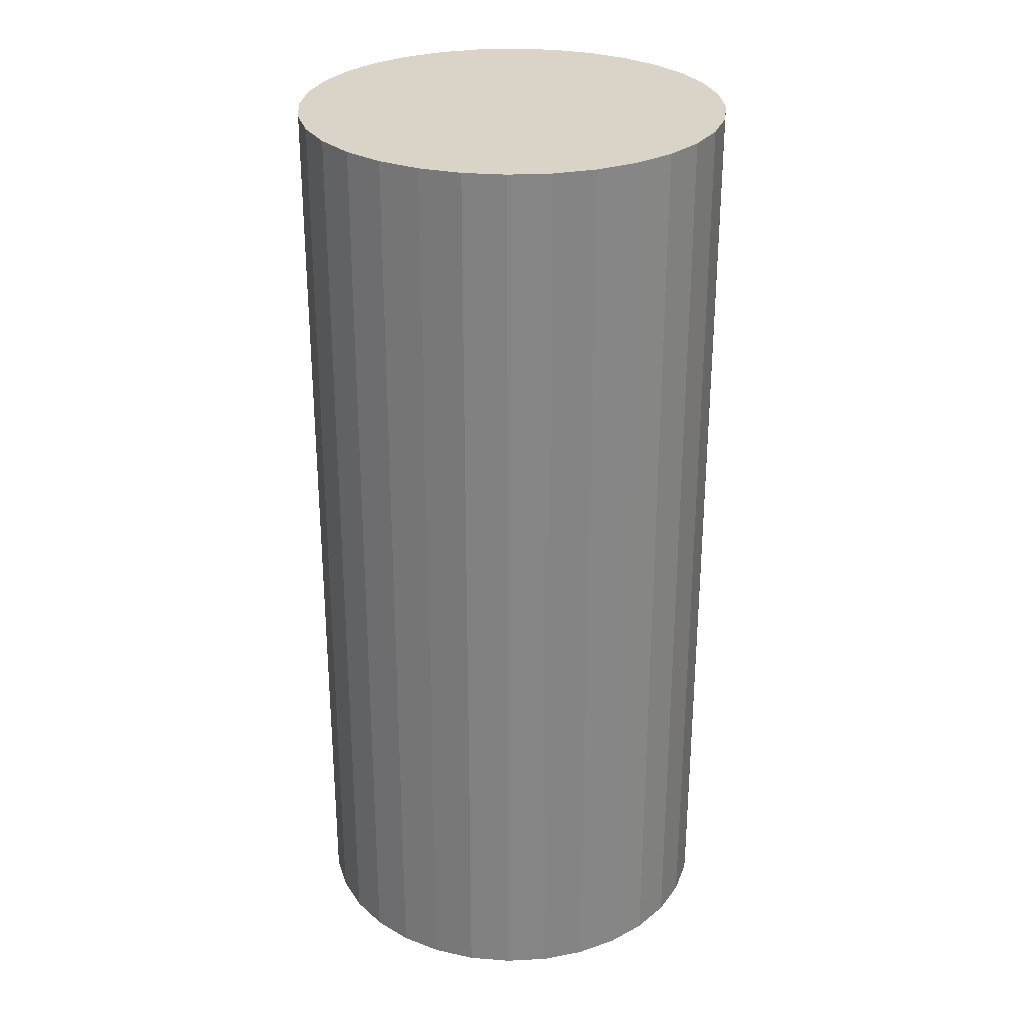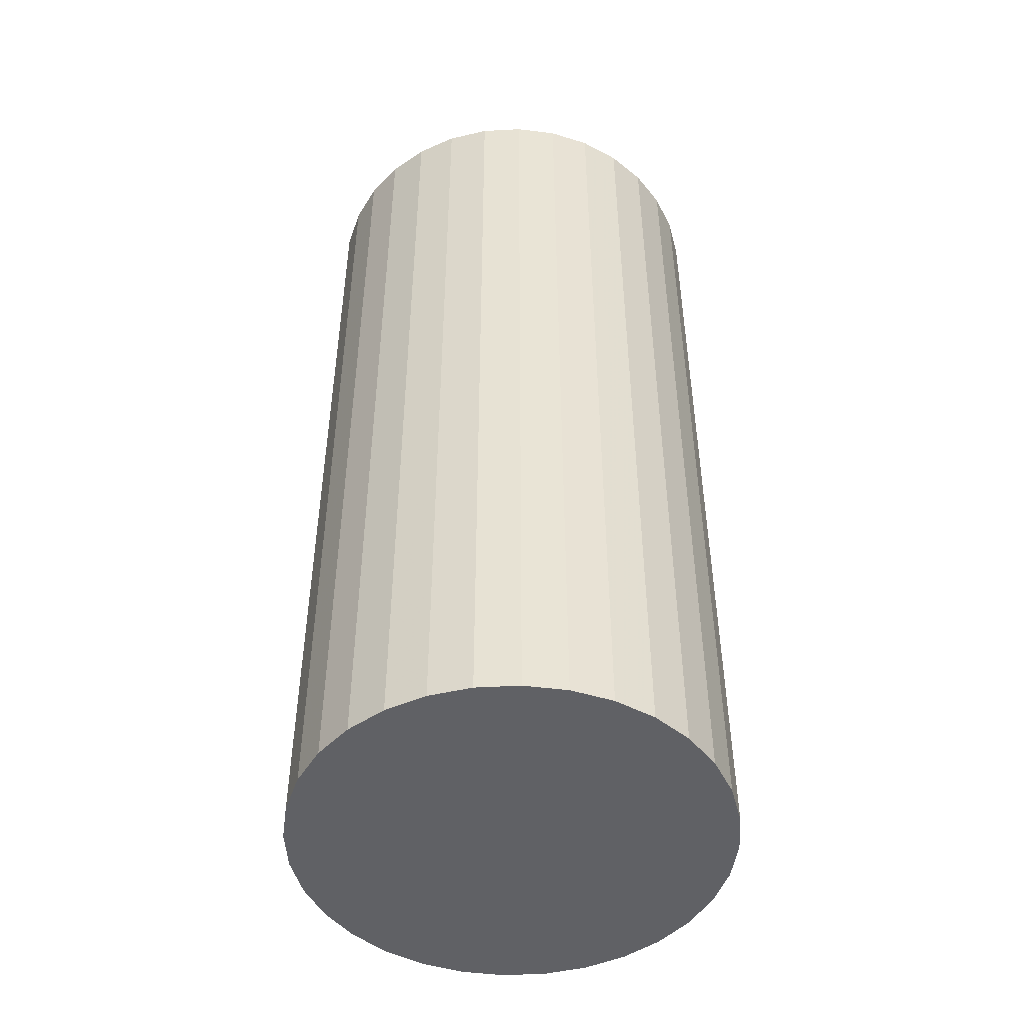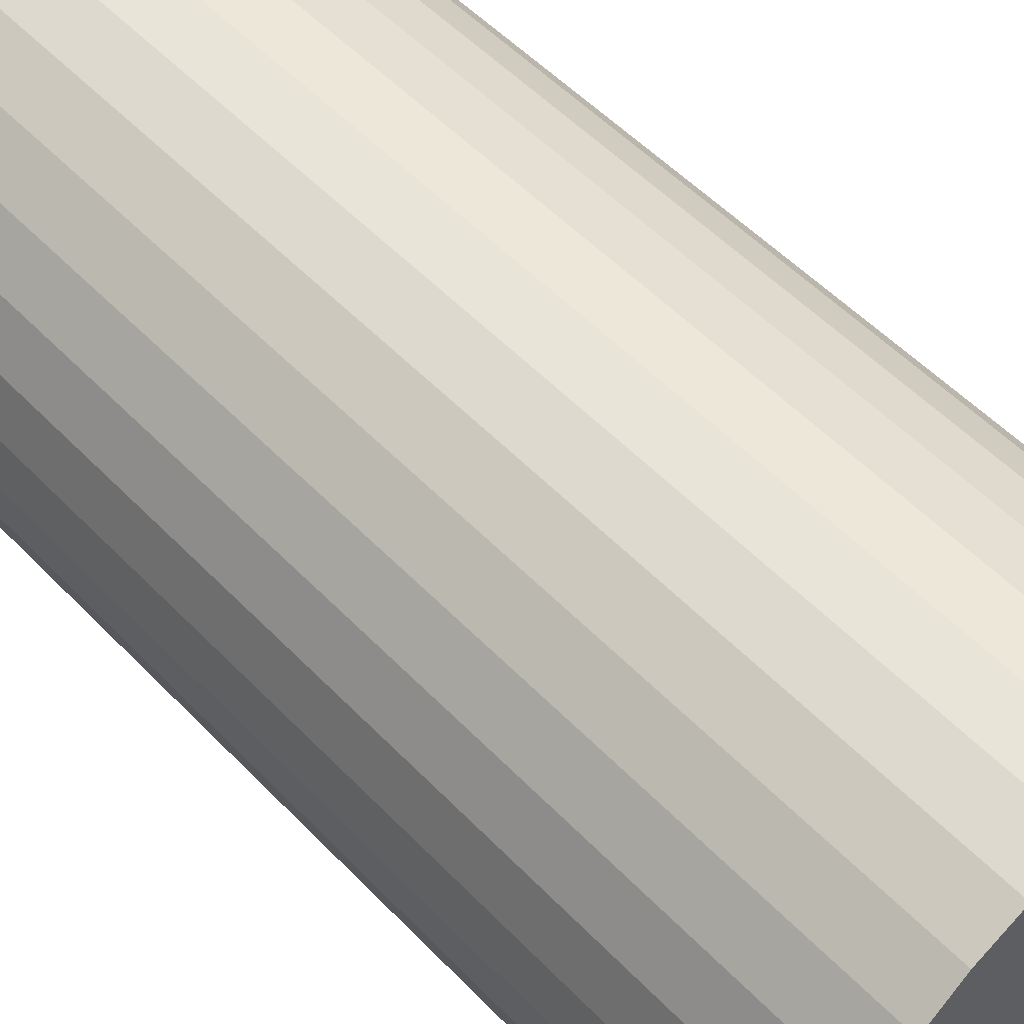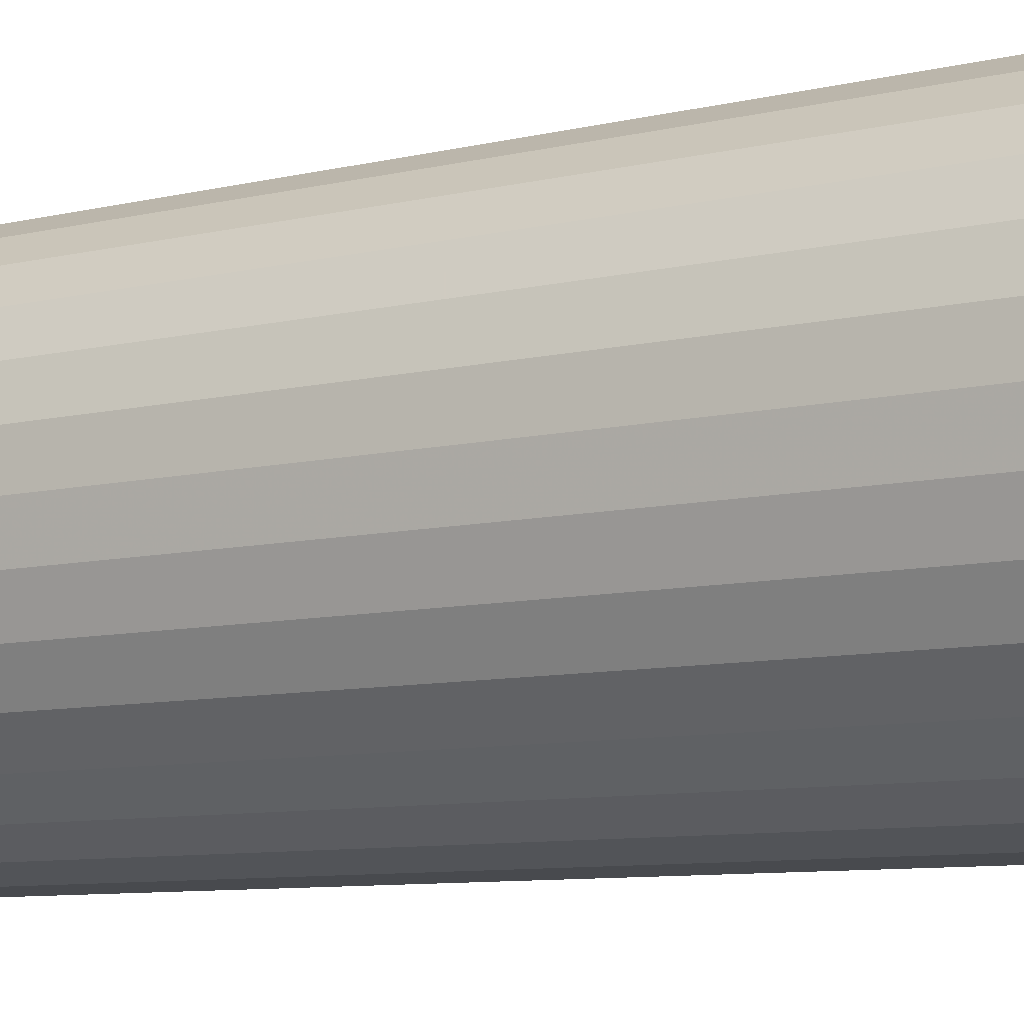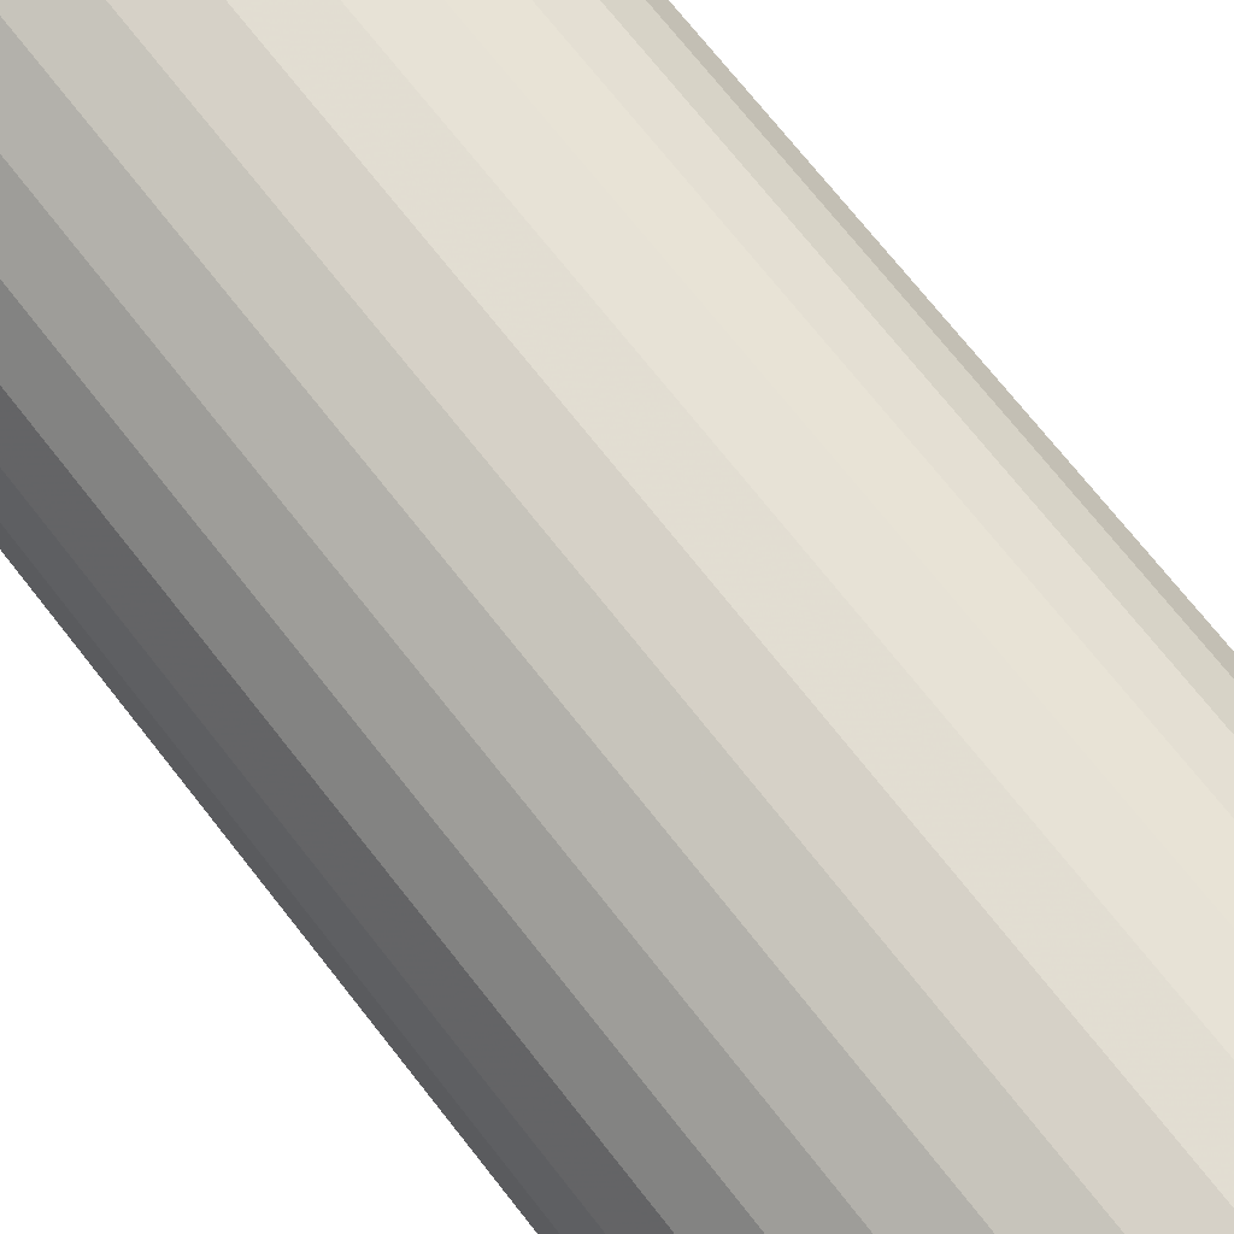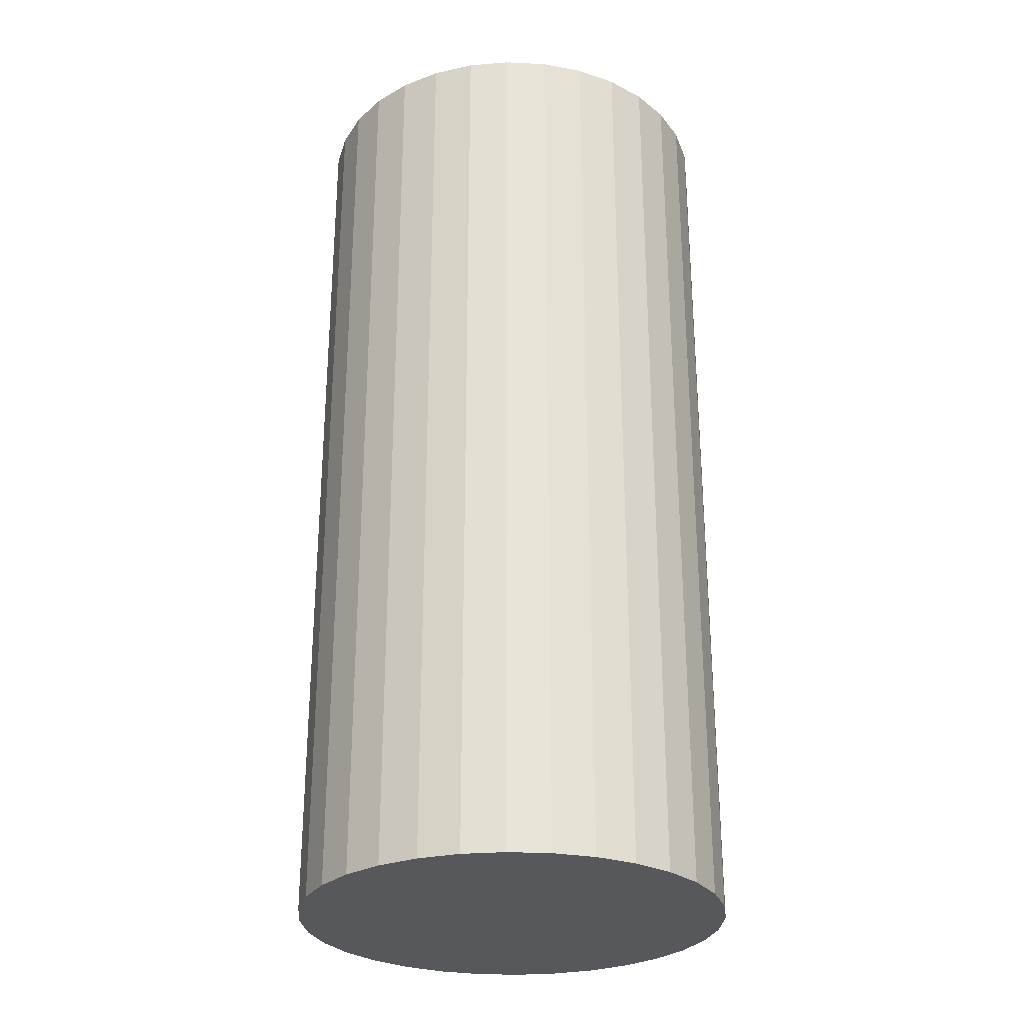
<metadata>
{"format":"obj","ext":"obj","renderer":"f3d","projection":"perspective","resolution":1024,"background":"white","views":[{"elev":28.6,"azim":-32.6,"up":"+Z"},{"elev":-48.2,"azim":-58.5,"up":"+Z"},{"elev":50.3,"azim":-41.2,"up":"+Y"},{"elev":-8.4,"azim":124.0,"up":"+Y"},{"elev":72.4,"azim":-38.2,"up":"+Y"},{"elev":-28.2,"azim":80.2,"up":"+Z"}]}
</metadata>
<code>
v 0 0 -0.04544
v 0.02096 0 -0.04544
v 0.02096 0 0.04544
v 0 0 0.04544
v 0.02056 0.004089 -0.04544
v 0.02056 0.004089 0.04544
v 0.01936 0.008021 -0.04544
v 0.01936 0.008021 0.04544
v 0.01743 0.01164 -0.04544
v 0.01743 0.01164 0.04544
v 0.01482 0.01482 -0.04544
v 0.01482 0.01482 0.04544
v 0.01164 0.01743 -0.04544
v 0.01164 0.01743 0.04544
v 0.008021 0.01936 -0.04544
v 0.008021 0.01936 0.04544
v 0.004089 0.02056 -0.04544
v 0.004089 0.02056 0.04544
v 0 0.02096 -0.04544
v 0 0.02096 0.04544
v -0.004089 0.02056 -0.04544
v -0.004089 0.02056 0.04544
v -0.008021 0.01936 -0.04544
v -0.008021 0.01936 0.04544
v -0.01164 0.01743 -0.04544
v -0.01164 0.01743 0.04544
v -0.01482 0.01482 -0.04544
v -0.01482 0.01482 0.04544
v -0.01743 0.01164 -0.04544
v -0.01743 0.01164 0.04544
v -0.01936 0.008021 -0.04544
v -0.01936 0.008021 0.04544
v -0.02056 0.004089 -0.04544
v -0.02056 0.004089 0.04544
v -0.02096 0 -0.04544
v -0.02096 0 0.04544
v -0.02056 -0.004089 -0.04544
v -0.02056 -0.004089 0.04544
v -0.01936 -0.008021 -0.04544
v -0.01936 -0.008021 0.04544
v -0.01743 -0.01164 -0.04544
v -0.01743 -0.01164 0.04544
v -0.01482 -0.01482 -0.04544
v -0.01482 -0.01482 0.04544
v -0.01164 -0.01743 -0.04544
v -0.01164 -0.01743 0.04544
v -0.008021 -0.01936 -0.04544
v -0.008021 -0.01936 0.04544
v -0.004089 -0.02056 -0.04544
v -0.004089 -0.02056 0.04544
v -0 -0.02096 -0.04544
v -0 -0.02096 0.04544
v 0.004089 -0.02056 -0.04544
v 0.004089 -0.02056 0.04544
v 0.008021 -0.01936 -0.04544
v 0.008021 -0.01936 0.04544
v 0.01164 -0.01743 -0.04544
v 0.01164 -0.01743 0.04544
v 0.01482 -0.01482 -0.04544
v 0.01482 -0.01482 0.04544
v 0.01743 -0.01164 -0.04544
v 0.01743 -0.01164 0.04544
v 0.01936 -0.008021 -0.04544
v 0.01936 -0.008021 0.04544
v 0.02056 -0.004089 -0.04544
v 0.02056 -0.004089 0.04544
f 2 1 5
f 2 5 3
f 3 5 6
f 3 6 4
f 5 1 7
f 5 7 6
f 6 7 8
f 6 8 4
f 7 1 9
f 7 9 8
f 8 9 10
f 8 10 4
f 9 1 11
f 9 11 10
f 10 11 12
f 10 12 4
f 11 1 13
f 11 13 12
f 12 13 14
f 12 14 4
f 13 1 15
f 13 15 14
f 14 15 16
f 14 16 4
f 15 1 17
f 15 17 16
f 16 17 18
f 16 18 4
f 17 1 19
f 17 19 18
f 18 19 20
f 18 20 4
f 19 1 21
f 19 21 20
f 20 21 22
f 20 22 4
f 21 1 23
f 21 23 22
f 22 23 24
f 22 24 4
f 23 1 25
f 23 25 24
f 24 25 26
f 24 26 4
f 25 1 27
f 25 27 26
f 26 27 28
f 26 28 4
f 27 1 29
f 27 29 28
f 28 29 30
f 28 30 4
f 29 1 31
f 29 31 30
f 30 31 32
f 30 32 4
f 31 1 33
f 31 33 32
f 32 33 34
f 32 34 4
f 33 1 35
f 33 35 34
f 34 35 36
f 34 36 4
f 35 1 37
f 35 37 36
f 36 37 38
f 36 38 4
f 37 1 39
f 37 39 38
f 38 39 40
f 38 40 4
f 39 1 41
f 39 41 40
f 40 41 42
f 40 42 4
f 41 1 43
f 41 43 42
f 42 43 44
f 42 44 4
f 43 1 45
f 43 45 44
f 44 45 46
f 44 46 4
f 45 1 47
f 45 47 46
f 46 47 48
f 46 48 4
f 47 1 49
f 47 49 48
f 48 49 50
f 48 50 4
f 49 1 51
f 49 51 50
f 50 51 52
f 50 52 4
f 51 1 53
f 51 53 52
f 52 53 54
f 52 54 4
f 53 1 55
f 53 55 54
f 54 55 56
f 54 56 4
f 55 1 57
f 55 57 56
f 56 57 58
f 56 58 4
f 57 1 59
f 57 59 58
f 58 59 60
f 58 60 4
f 59 1 61
f 59 61 60
f 60 61 62
f 60 62 4
f 61 1 63
f 61 63 62
f 62 63 64
f 62 64 4
f 63 1 65
f 63 65 64
f 64 65 66
f 64 66 4
f 65 1 2
f 65 2 66
f 66 2 3
f 66 3 4

</code>
